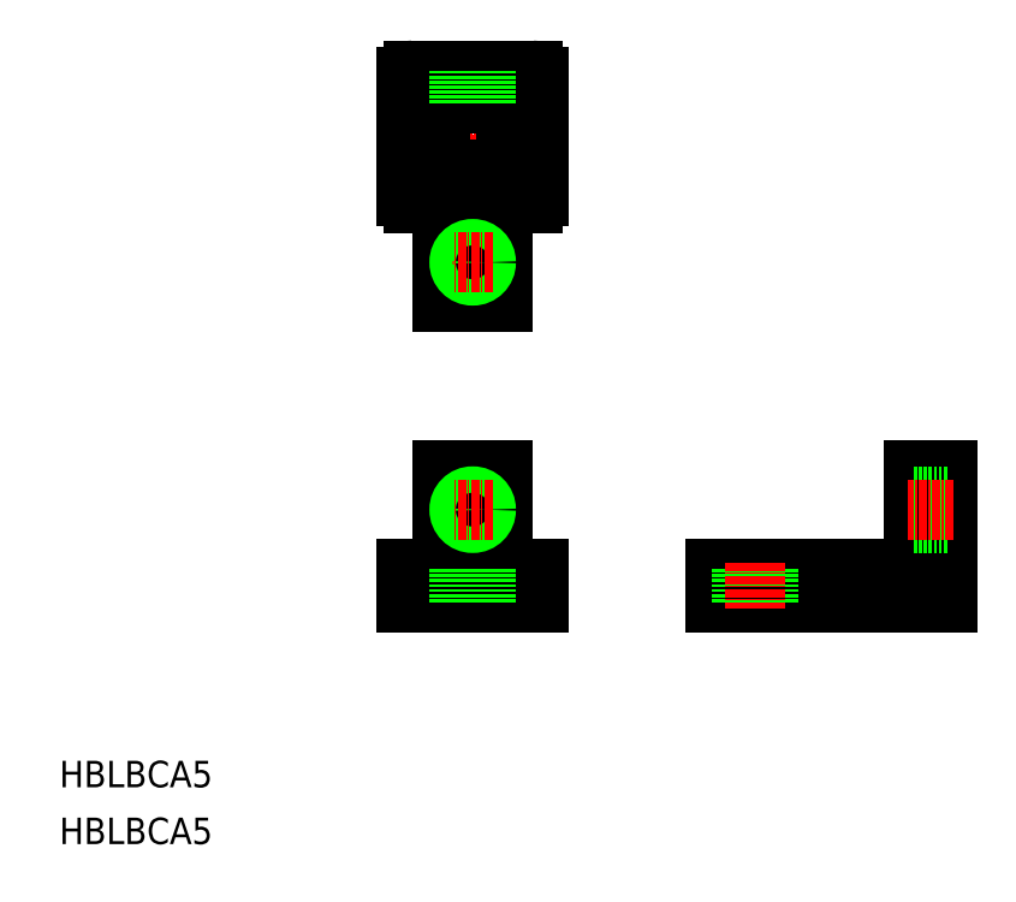
<metadata>
{"format":"dxf","ext":"dxf","renderer":"ezdxf+matplotlib","layout":"modelspace","background":"white","min_lineweight":24,"dpi":150}
</metadata>
<code>
0
SECTION
2
ENTITIES
0
LINE
8
CENTER
10
62.55
20
80.02
30
0
11
62.55
21
119
31
0
0
LINE
8
CENTER
10
74.55
20
107
30
0
11
50.55
21
107
31
0
0
LINE
8
0
10
53.55
20
97.02
30
0
11
59.9
21
97.02
31
0
0
LINE
8
0
10
71.55
20
117
30
0
11
53.55
21
117
31
0
0
LINE
8
0
10
52.55
20
116
30
0
11
52.55
21
98.02
31
0
0
LINE
8
0
10
58.05
20
82.02
30
0
11
67.05
21
82.02
31
0
0
LINE
8
0
10
58.05
20
94.02
30
0
11
58.05
21
82.02
31
0
0
LINE
8
0
10
59.9
20
97.02
30
0
11
59.9
21
82.02
31
0
0
LINE
8
0
10
65.2
20
82.02
30
0
11
65.2
21
97.02
31
0
0
LINE
8
0
10
67.05
20
82.02
30
0
11
67.05
21
94.02
31
0
0
LINE
8
0
10
58.05
20
94.02
30
0
11
59.9
21
94.02
31
0
0
LINE
8
0
10
65.2
20
94.02
30
0
11
67.05
21
94.02
31
0
0
LINE
8
0
10
65.2
20
97.02
30
0
11
71.55
21
97.02
31
0
0
LINE
8
0
10
72.55
20
98.02
30
0
11
72.55
21
116
31
0
0
LINE
8
0
10
58.05
20
115
30
0
11
58.05
21
113.5
31
0
0
LINE
8
0
10
58.05
20
113.5
30
0
11
59.9
21
113.5
31
0
0
LINE
8
0
10
59.9
20
113.5
30
0
11
59.9
21
112
31
0
0
LINE
8
0
10
57.55
20
112
30
0
11
67.55
21
112
31
0
0
LINE
8
0
10
65.2
20
112
30
0
11
65.2
21
113.5
31
0
0
LINE
8
0
10
65.2
20
113.5
30
0
11
67.05
21
113.5
31
0
0
LINE
8
0
10
67.05
20
113.5
30
0
11
67.05
21
115
31
0
0
LINE
8
0
10
67.05
20
115
30
0
11
65.2
21
115
31
0
0
LINE
8
0
10
65.2
20
115
30
0
11
65.2
21
117
31
0
0
LINE
8
0
10
59.9
20
117
30
0
11
59.9
21
115
31
0
0
LINE
8
0
10
59.9
20
115
30
0
11
58.05
21
115
31
0
0
LINE
8
0
10
57.55
20
102
30
0
11
57.55
21
112
31
0
0
LINE
8
0
10
57.55
20
102
30
0
11
67.55
21
102
31
0
0
LINE
8
0
10
67.55
20
102
30
0
11
67.55
21
112
31
0
0
LINE
8
0
10
134.3
20
56.6
30
0
11
134.3
21
36.6
31
0
0
LINE
8
0
10
134.3
20
36.6
30
0
11
99.31
21
36.6
31
0
0
LINE
8
0
10
99.31
20
41.6
30
0
11
99.31
21
36.6
31
0
0
LINE
8
0
10
134.3
20
41.6
30
0
11
99.31
21
41.6
31
0
0
LINE
8
0
10
114.3
20
41.6
30
0
11
114.3
21
36.6
31
0
0
LINE
8
0
10
111.3
20
38.6
30
0
11
111.3
21
40.1
31
0
0
LINE
8
0
10
111.3
20
40.1
30
0
11
99.31
21
40.1
31
0
0
LINE
8
0
10
99.31
20
38.6
30
0
11
111.3
21
38.6
31
0
0
LINE
8
0
10
52.55
20
41.6
30
0
11
52.55
21
36.6
31
0
0
LINE
8
0
10
52.55
20
36.6
30
0
11
72.55
21
36.6
31
0
0
LINE
8
0
10
52.55
20
41.6
30
0
11
72.55
21
41.6
31
0
0
LINE
8
CENTER
10
62.55
20
58.6
30
0
11
62.55
21
34.6
31
0
0
LINE
8
0
10
67.05
20
44.6
30
0
11
65.2
21
44.6
31
0
0
LINE
8
0
10
59.9
20
44.6
30
0
11
58.05
21
44.6
31
0
0
LINE
8
0
10
67.05
20
56.6
30
0
11
58.05
21
56.6
31
0
0
LINE
8
0
10
67.05
20
44.6
30
0
11
67.05
21
56.6
31
0
0
LINE
8
0
10
65.2
20
40.1
30
0
11
65.2
21
56.6
31
0
0
LINE
8
0
10
59.9
20
56.6
30
0
11
59.9
21
40.1
31
0
0
LINE
8
0
10
58.05
20
56.6
30
0
11
58.05
21
44.6
31
0
0
LINE
8
0
10
72.55
20
41.6
30
0
11
72.55
21
36.6
31
0
0
LINE
8
0
10
67.05
20
38.6
30
0
11
67.05
21
40.1
31
0
0
LINE
8
0
10
67.05
20
40.1
30
0
11
65.2
21
40.1
31
0
0
LINE
8
0
10
59.9
20
40.1
30
0
11
58.05
21
40.1
31
0
0
LINE
8
0
10
58.05
20
40.1
30
0
11
58.05
21
38.6
31
0
0
LINE
8
0
10
58.05
20
38.6
30
0
11
59.9
21
38.6
31
0
0
LINE
8
0
10
59.9
20
38.6
30
0
11
59.9
21
36.6
31
0
0
LINE
8
0
10
65.2
20
36.6
30
0
11
65.2
21
38.6
31
0
0
LINE
8
0
10
65.2
20
38.6
30
0
11
67.05
21
38.6
31
0
0
ARC
8
0
10
53.55
20
116
30
0
40
1
50
90
51
180
0
ARC
8
0
10
71.55
20
116
30
0
40
1
50
0
51
90
0
ARC
8
0
10
71.55
20
98.02
30
0
40
1
50
270
51
0
0
ARC
8
0
10
53.55
20
98.02
30
0
40
1
50
180
51
270
0
TEXT
8
0
10
-1.467e-07
20
8.599
30
0
40
4
1
HBLBCA5
0
TEXT
8
0
10
-1.467e-07
20
-3.624e-07
30
0
40
4
1
HBLBCA5
0
LINE
8
0
10
134.3
20
56.6
30
0
11
129.3
21
56.6
31
0
0
LINE
8
0
10
131.3
20
44.6
30
0
11
132.8
21
44.6
31
0
0
LINE
8
0
10
132.8
20
44.6
30
0
11
132.8
21
56.6
31
0
0
LINE
8
0
10
131.3
20
56.6
30
0
11
131.3
21
44.6
31
0
0
LINE
8
0
10
129.3
20
56.6
30
0
11
129.3
21
41.6
31
0
0
CIRCLE
8
0
10
62.55
20
50.6
30
0
40
1.7
0
CIRCLE
8
0
10
62.55
20
50.6
30
0
40
2
0
LINE
8
CENTER
10
65.55
20
50.6
30
0
11
59.55
21
50.6
31
0
0
LINE
8
0
10
129.3
20
48.6
30
0
11
134.3
21
48.6
31
0
0
LINE
8
0
10
129.3
20
52.6
30
0
11
134.3
21
52.6
31
0
0
LINE
8
0
10
129.3
20
48.9
30
0
11
134.3
21
48.9
31
0
0
LINE
8
0
10
129.3
20
52.3
30
0
11
134.3
21
52.3
31
0
0
LINE
8
CENTER
10
135.3
20
50.6
30
0
11
128.3
21
50.6
31
0
0
LINE
8
0
10
107.3
20
36.6
30
0
11
107.3
21
41.6
31
0
0
LINE
8
0
10
103.3
20
36.6
30
0
11
103.3
21
41.6
31
0
0
LINE
8
0
10
107
20
36.6
30
0
11
107
21
41.6
31
0
0
LINE
8
0
10
103.6
20
36.6
30
0
11
103.6
21
41.6
31
0
0
LINE
8
CENTER
10
105.3
20
42.6
30
0
11
105.3
21
35.6
31
0
0
LINE
8
0
10
64.55
20
36.6
30
0
11
64.55
21
41.6
31
0
0
LINE
8
0
10
60.55
20
36.6
30
0
11
60.55
21
41.6
31
0
0
LINE
8
0
10
64.25
20
36.6
30
0
11
64.25
21
41.6
31
0
0
LINE
8
0
10
60.85
20
36.6
30
0
11
60.85
21
41.6
31
0
0
CIRCLE
8
0
10
62.55
20
88.02
30
0
40
1.7
0
CIRCLE
8
0
10
62.55
20
88.02
30
0
40
2
0
LINE
8
CENTER
10
65.55
20
88.02
30
0
11
59.55
21
88.02
31
0
0
LINE
8
0
10
64.55
20
112
30
0
11
64.55
21
117
31
0
0
LINE
8
0
10
60.55
20
112
30
0
11
60.55
21
117
31
0
0
LINE
8
0
10
64.25
20
112
30
0
11
64.25
21
117
31
0
0
LINE
8
0
10
60.85
20
112
30
0
11
60.85
21
117
31
0
0
ENDSEC
0
EOF

</code>
